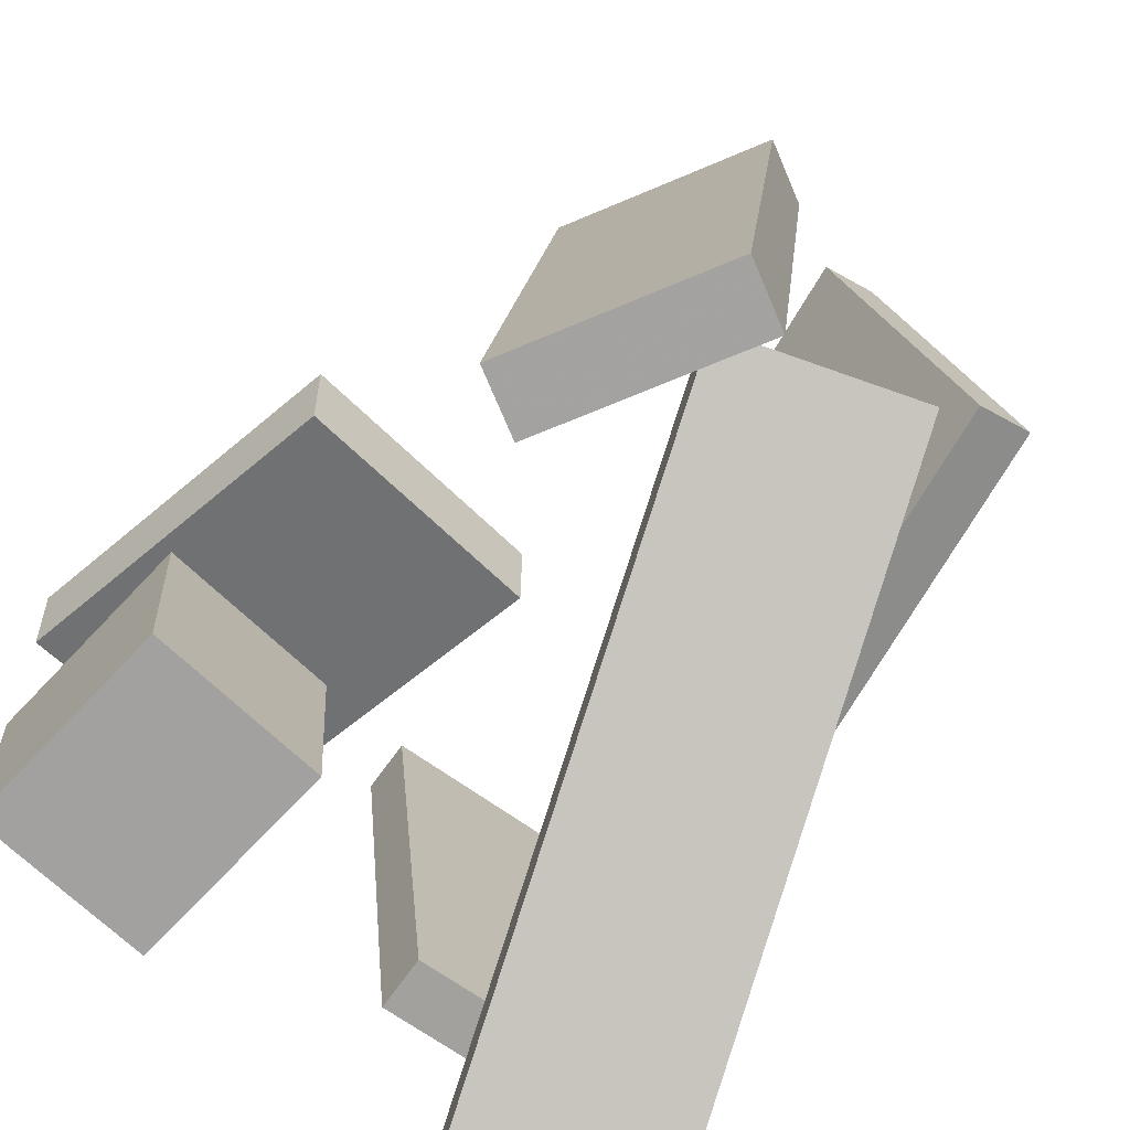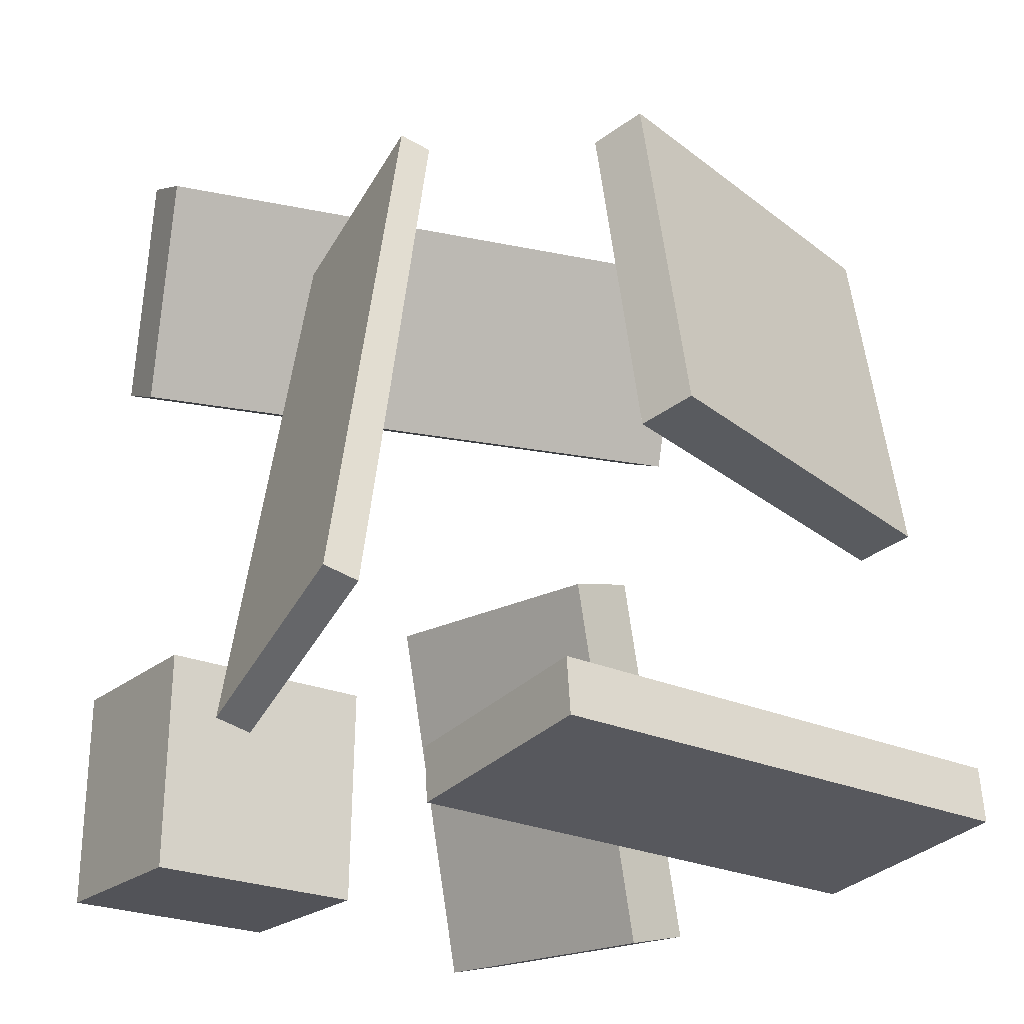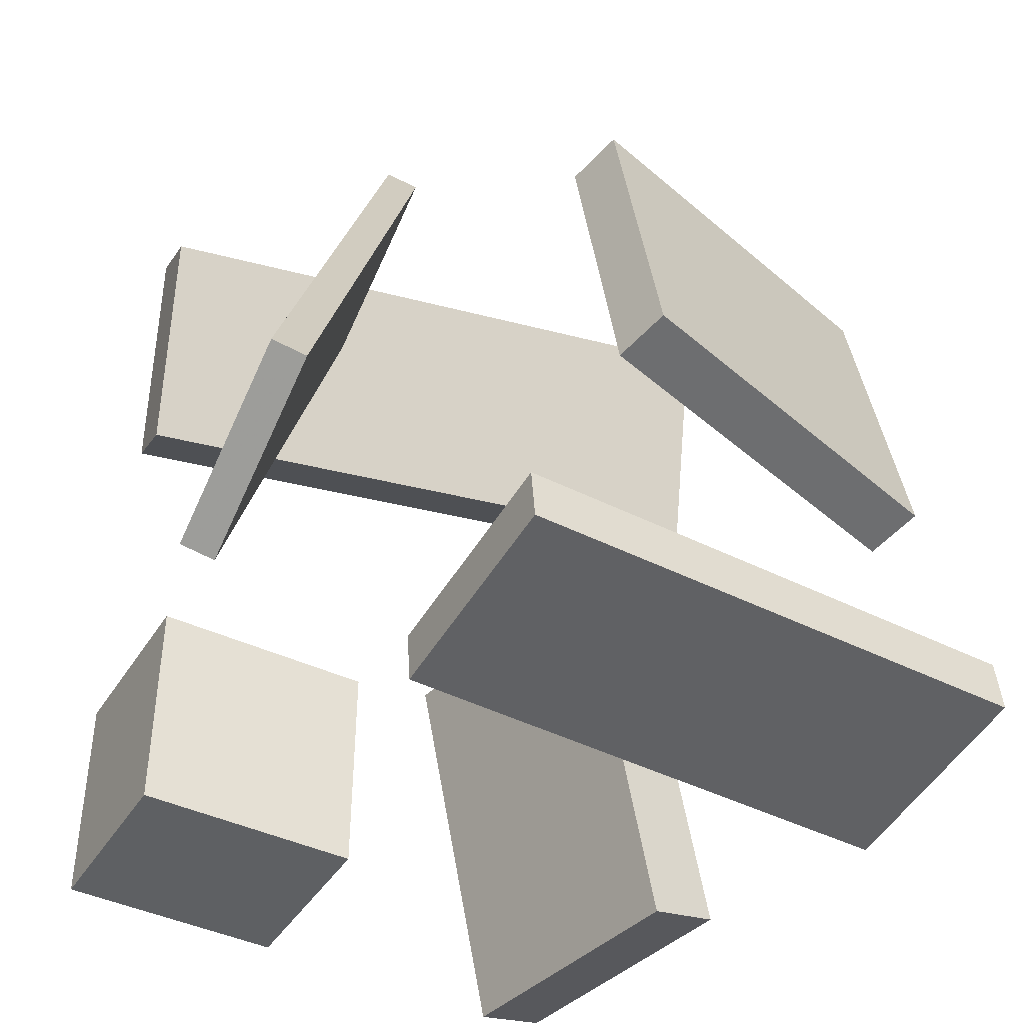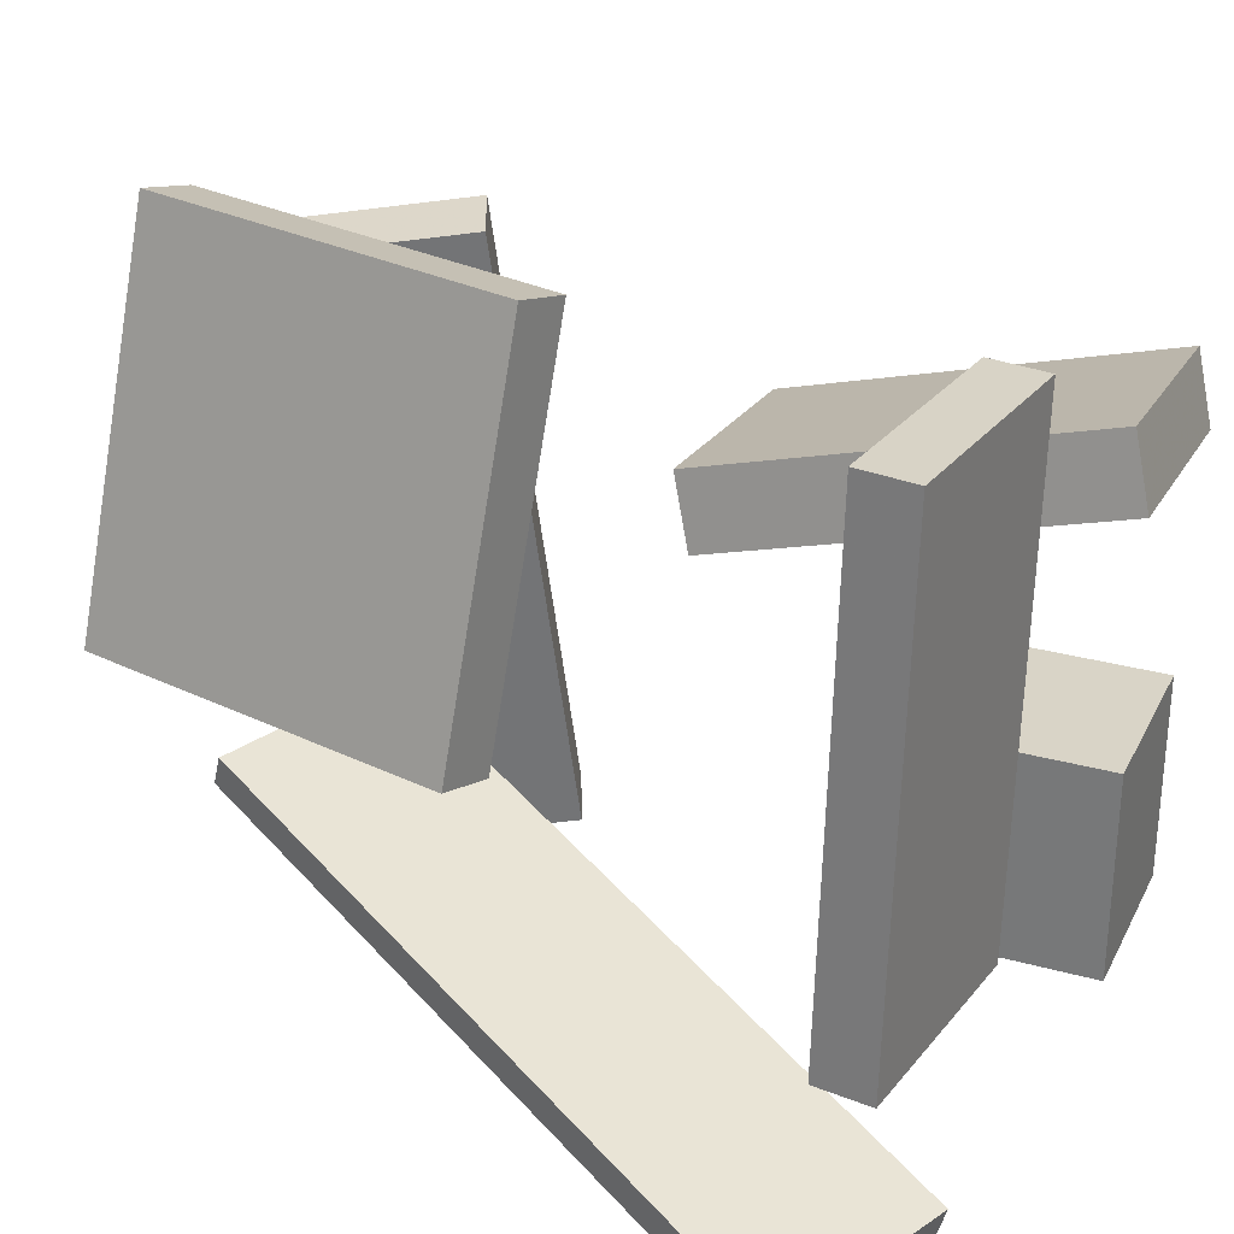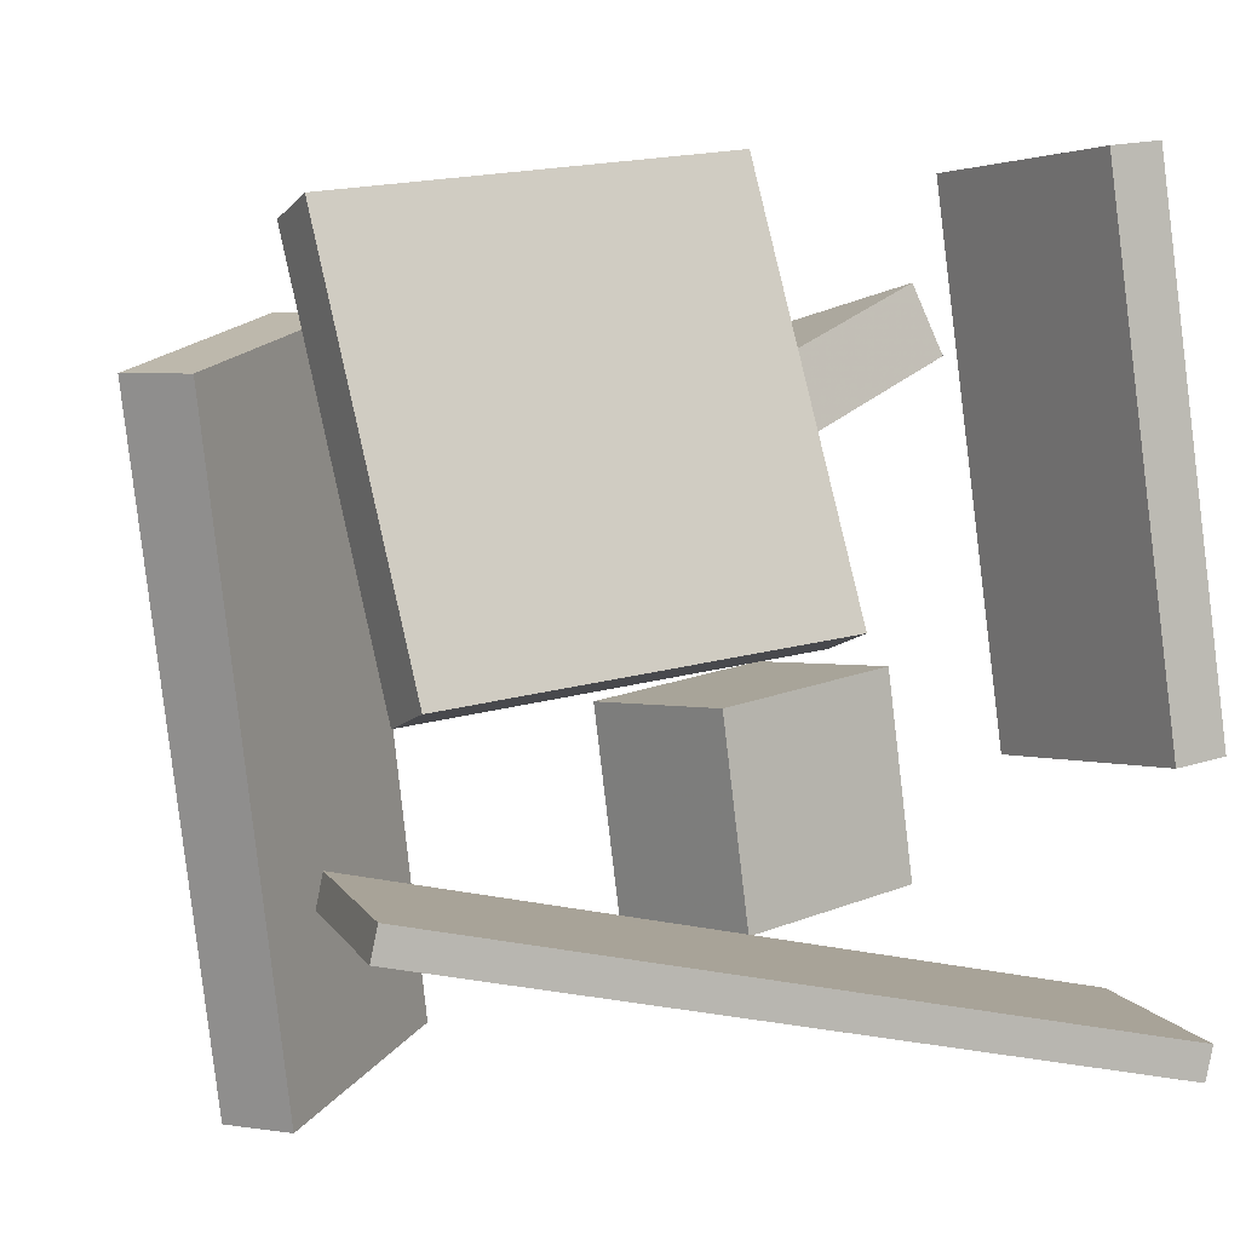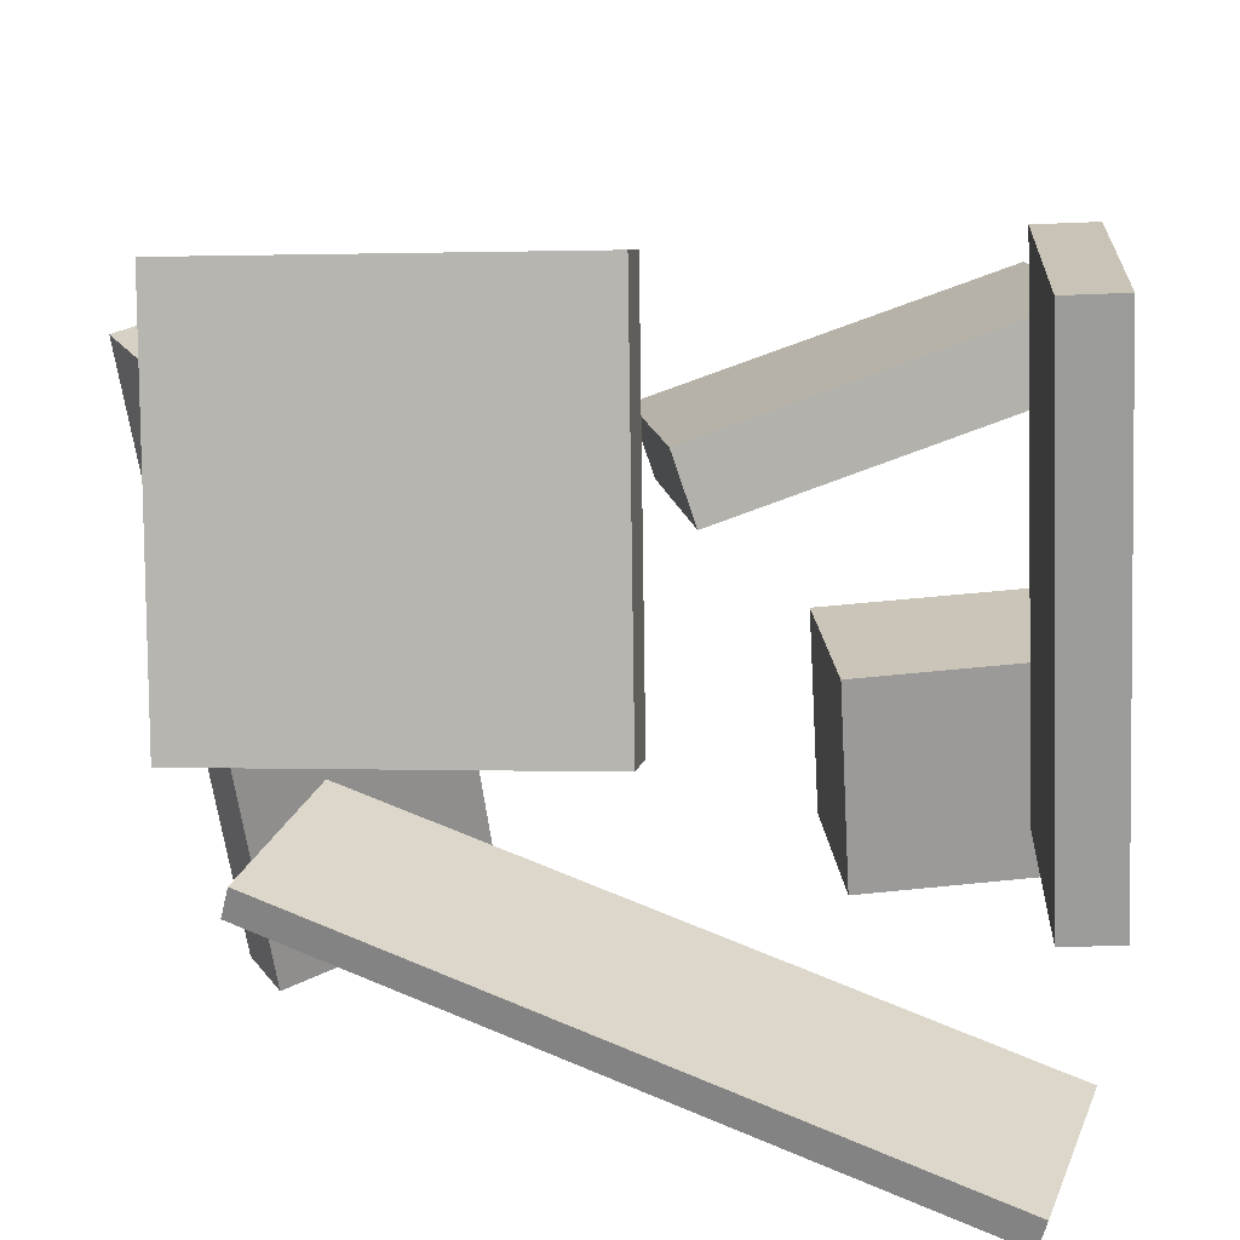
<metadata>
{"format":"obj","ext":"obj","renderer":"f3d","projection":"perspective","resolution":1024,"background":"white","views":[{"elev":-78.8,"azim":143.0,"up":"+Z"},{"elev":-30.0,"azim":-117.7,"up":"+Y"},{"elev":-49.5,"azim":-112.3,"up":"+Y"},{"elev":36.4,"azim":-61.1,"up":"+Z"},{"elev":10.8,"azim":-124.5,"up":"+Z"},{"elev":28.2,"azim":-89.0,"up":"+Z"}]}
</metadata>
<code>
v -0.3599 -0.4176 -0.1034
v -0.2837 -0.3907 0.4279
v -0.359 -0.3581 -0.1065
v -0.2828 -0.3312 0.4248
v -0.1278 -0.4227 -0.1364
v -0.05162 -0.3958 0.3949
v -0.1269 -0.3632 -0.1395
v -0.05075 -0.3363 0.3917
f 1.0 7.0 5.0
f 1.0 3.0 7.0
f 1.0 4.0 3.0
f 1.0 2.0 4.0
f 3.0 8.0 7.0
f 3.0 4.0 8.0
f 5.0 7.0 8.0
f 5.0 8.0 6.0
f 1.0 5.0 6.0
f 1.0 6.0 2.0
f 2.0 6.0 8.0
f 2.0 8.0 4.0
v 0.113 0.1147 -0.3746
v 0.09776 0.199 0.2821
v -0.005937 0.3199 -0.4037
v -0.02121 0.4042 0.253
v 0.1757 0.1506 -0.3777
v 0.1605 0.2349 0.2789
v 0.05675 0.3558 -0.4068
v 0.04148 0.4401 0.2498
f 9.0 15.0 13.0
f 9.0 11.0 15.0
f 9.0 12.0 11.0
f 9.0 10.0 12.0
f 11.0 16.0 15.0
f 11.0 12.0 16.0
f 13.0 15.0 16.0
f 13.0 16.0 14.0
f 9.0 13.0 14.0
f 9.0 14.0 10.0
f 10.0 14.0 16.0
f 10.0 16.0 12.0
v 0.06452 -0.446 0.2088
v 0.08226 -0.4208 0.2797
v -0.02219 -0.0705 0.09675
v -0.004448 -0.04525 0.1676
v 0.3384 -0.4074 0.1265
v 0.3562 -0.3821 0.1974
v 0.2517 -0.03183 0.01441
v 0.2695 -0.006585 0.08528
f 17.0 23.0 21.0
f 17.0 19.0 23.0
f 17.0 20.0 19.0
f 17.0 18.0 20.0
f 19.0 24.0 23.0
f 19.0 20.0 24.0
f 21.0 23.0 24.0
f 21.0 24.0 22.0
f 17.0 21.0 22.0
f 17.0 22.0 18.0
f 18.0 22.0 24.0
f 18.0 24.0 20.0
v 0.09676 -0.4462 -0.3284
v 0.1236 -0.4329 -0.1068
v 0.06946 -0.2202 -0.3386
v 0.09628 -0.2069 -0.117
v 0.285 -0.4246 -0.3524
v 0.3118 -0.4113 -0.1308
v 0.2577 -0.1986 -0.3627
v 0.2845 -0.1853 -0.1411
f 25.0 31.0 29.0
f 25.0 27.0 31.0
f 25.0 28.0 27.0
f 25.0 26.0 28.0
f 27.0 32.0 31.0
f 27.0 28.0 32.0
f 29.0 31.0 32.0
f 29.0 32.0 30.0
f 25.0 29.0 30.0
f 25.0 30.0 26.0
f 26.0 30.0 32.0
f 26.0 32.0 28.0
v -0.1792 0.3422 -0.2072
v -0.1795 0.3341 -0.1733
v 0.02503 0.2778 -0.2209
v 0.02474 0.2697 -0.187
v -0.4104 -0.3549 -0.3758
v -0.4107 -0.363 -0.3419
v -0.2062 -0.4193 -0.3895
v -0.2065 -0.4274 -0.3556
f 33.0 39.0 37.0
f 33.0 35.0 39.0
f 33.0 36.0 35.0
f 33.0 34.0 36.0
f 35.0 40.0 39.0
f 35.0 36.0 40.0
f 37.0 39.0 40.0
f 37.0 40.0 38.0
f 33.0 37.0 38.0
f 33.0 38.0 34.0
f 34.0 38.0 40.0
f 34.0 40.0 36.0
v -0.2484 0.3598 -3.611e-05
v -0.308 0.3678 0.02346
v -0.09847 0.3681 0.3777
v -0.1581 0.3761 0.4012
v -0.2902 -0.02831 0.02506
v -0.3499 -0.02036 0.04856
v -0.1403 -0.02005 0.4028
v -0.2 -0.0121 0.4263
f 41.0 47.0 45.0
f 41.0 43.0 47.0
f 41.0 44.0 43.0
f 41.0 42.0 44.0
f 43.0 48.0 47.0
f 43.0 44.0 48.0
f 45.0 47.0 48.0
f 45.0 48.0 46.0
f 41.0 45.0 46.0
f 41.0 46.0 42.0
f 42.0 46.0 48.0
f 42.0 48.0 44.0

</code>
